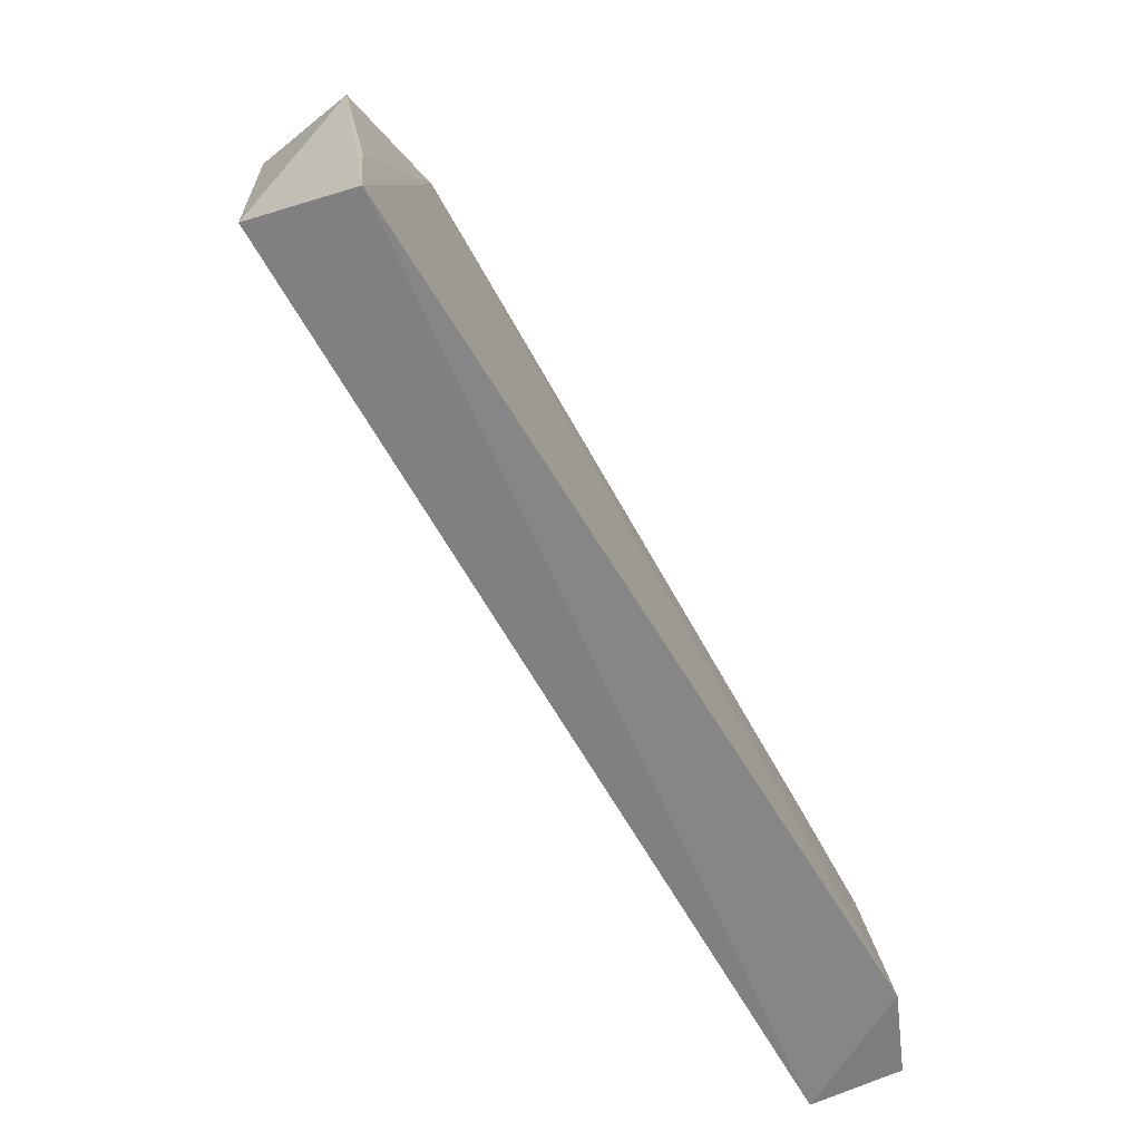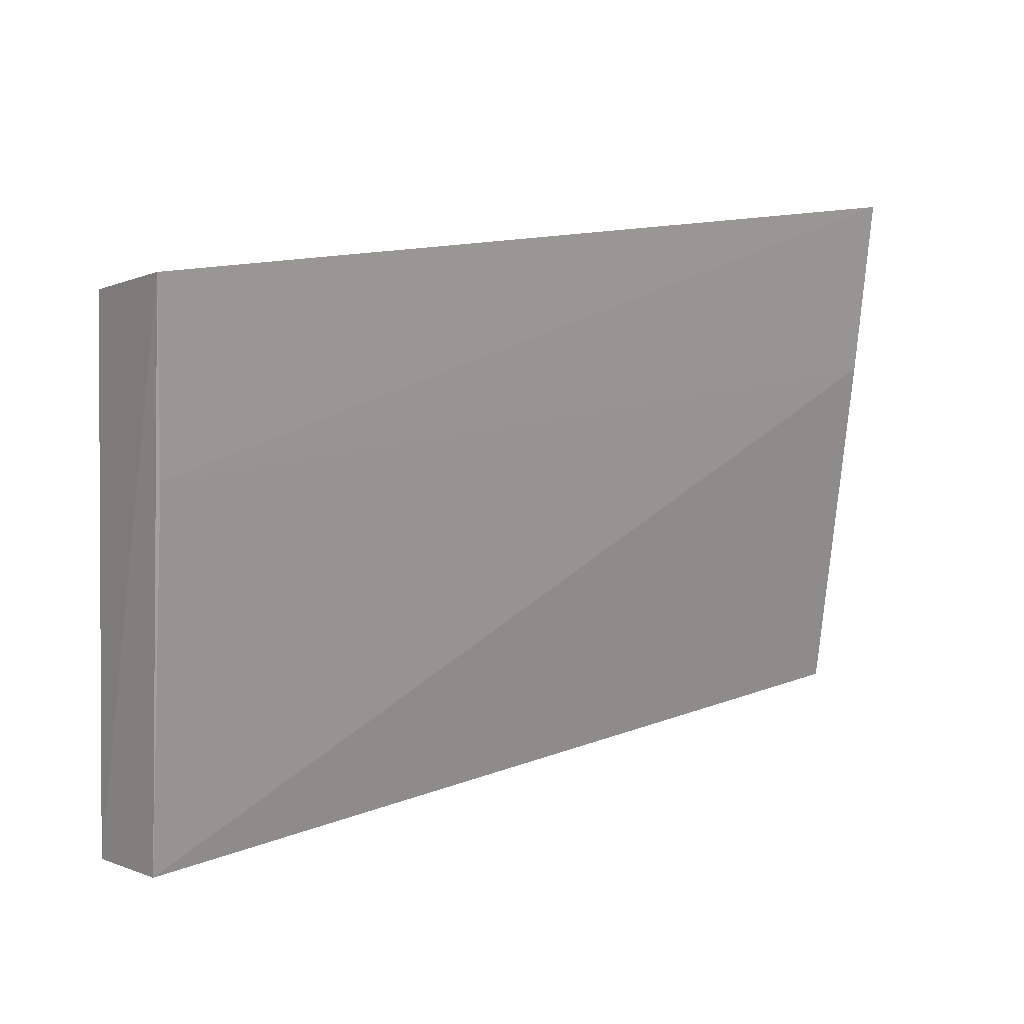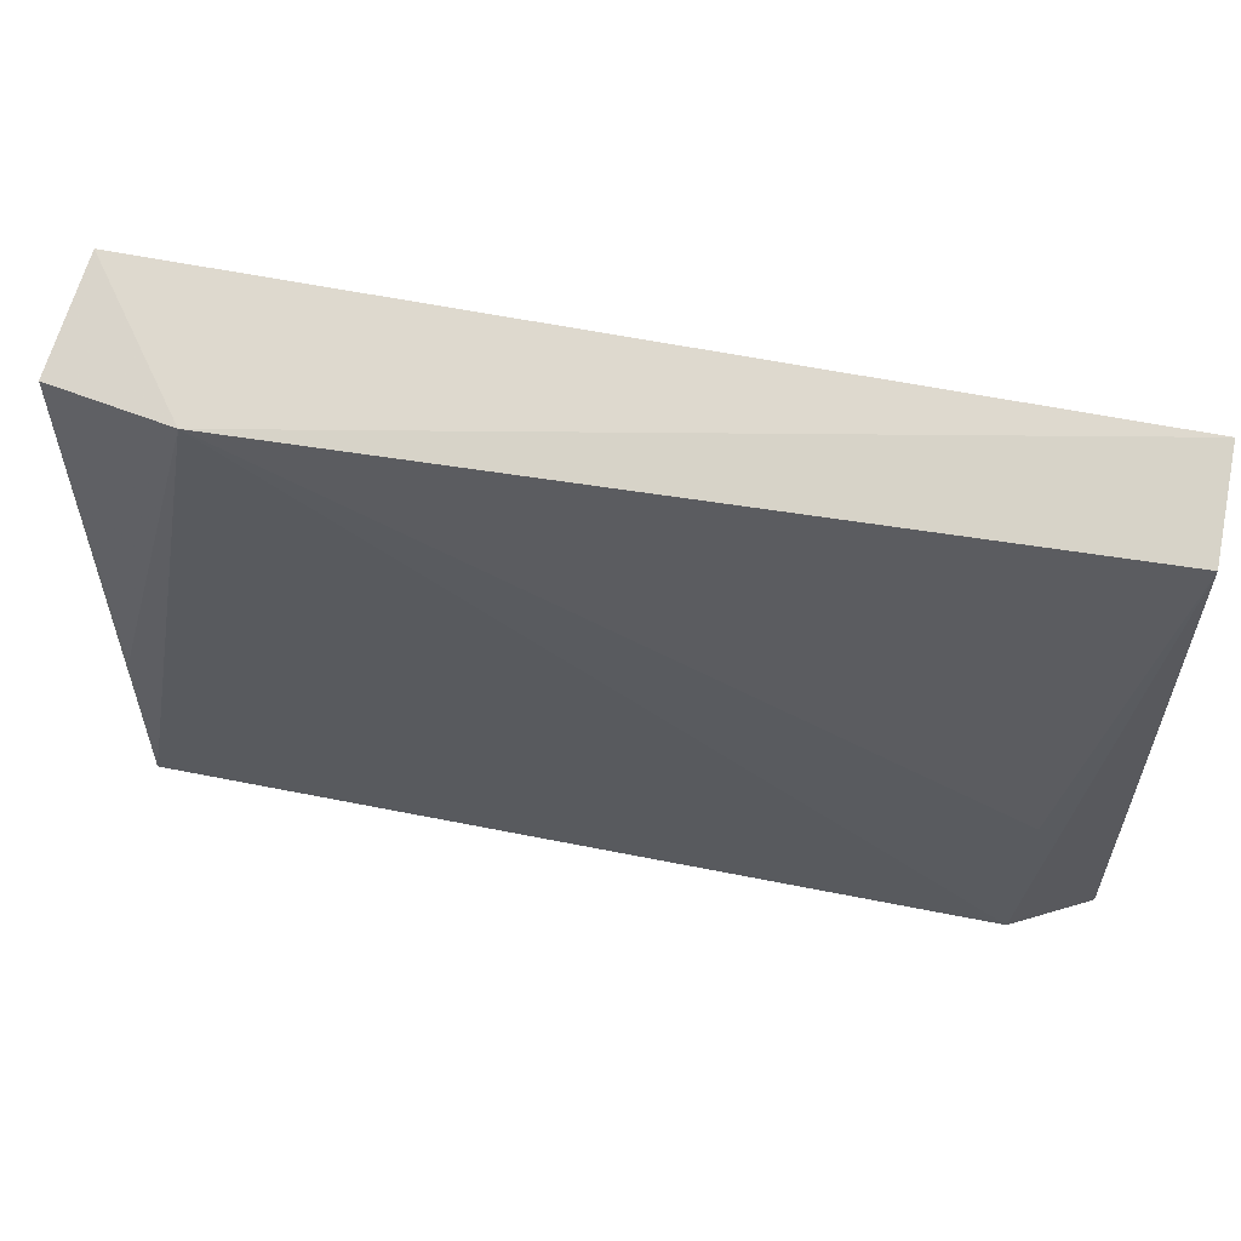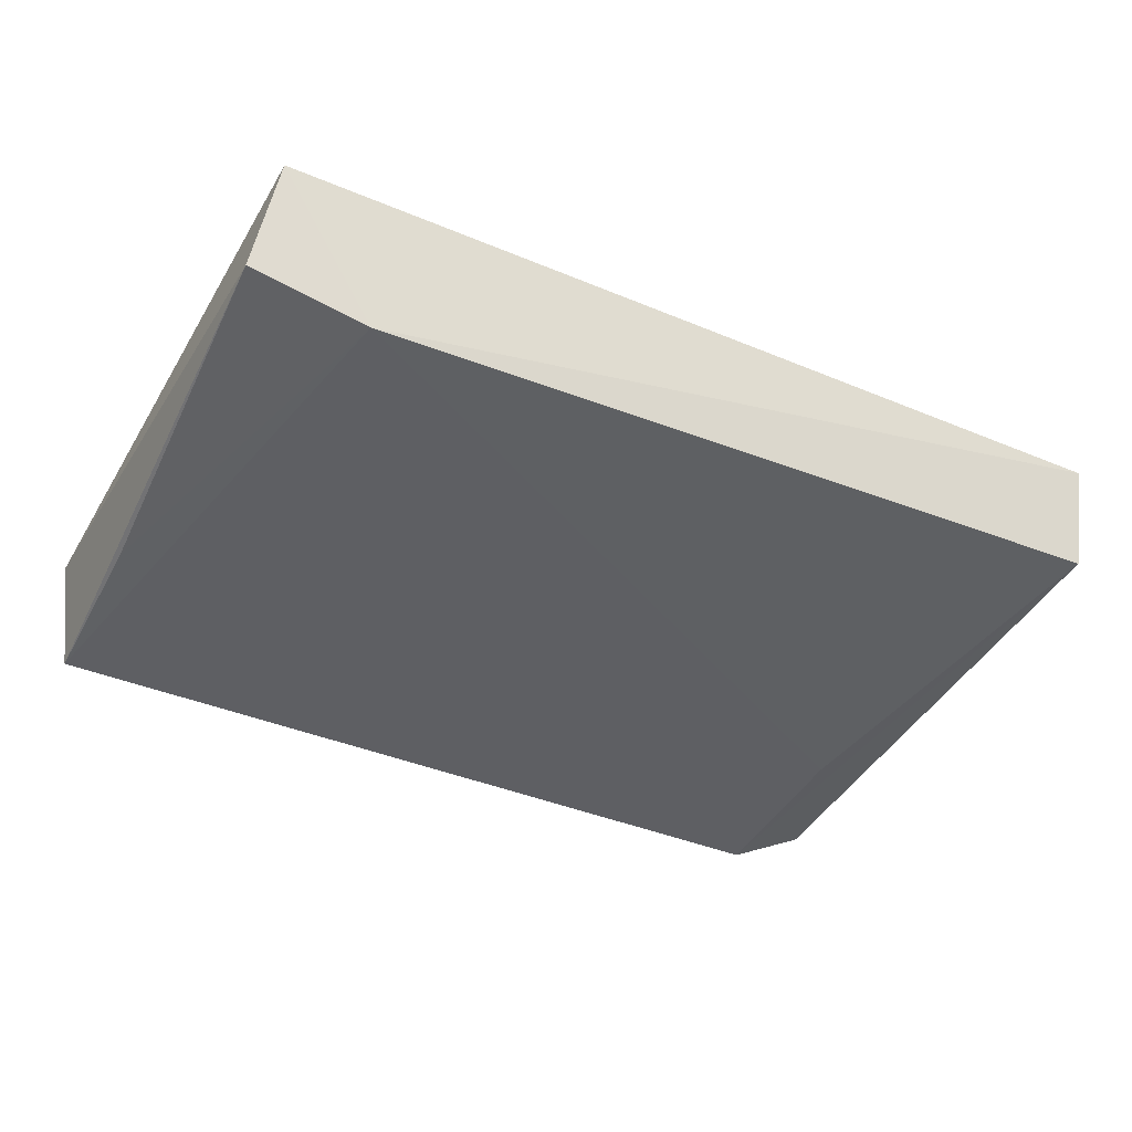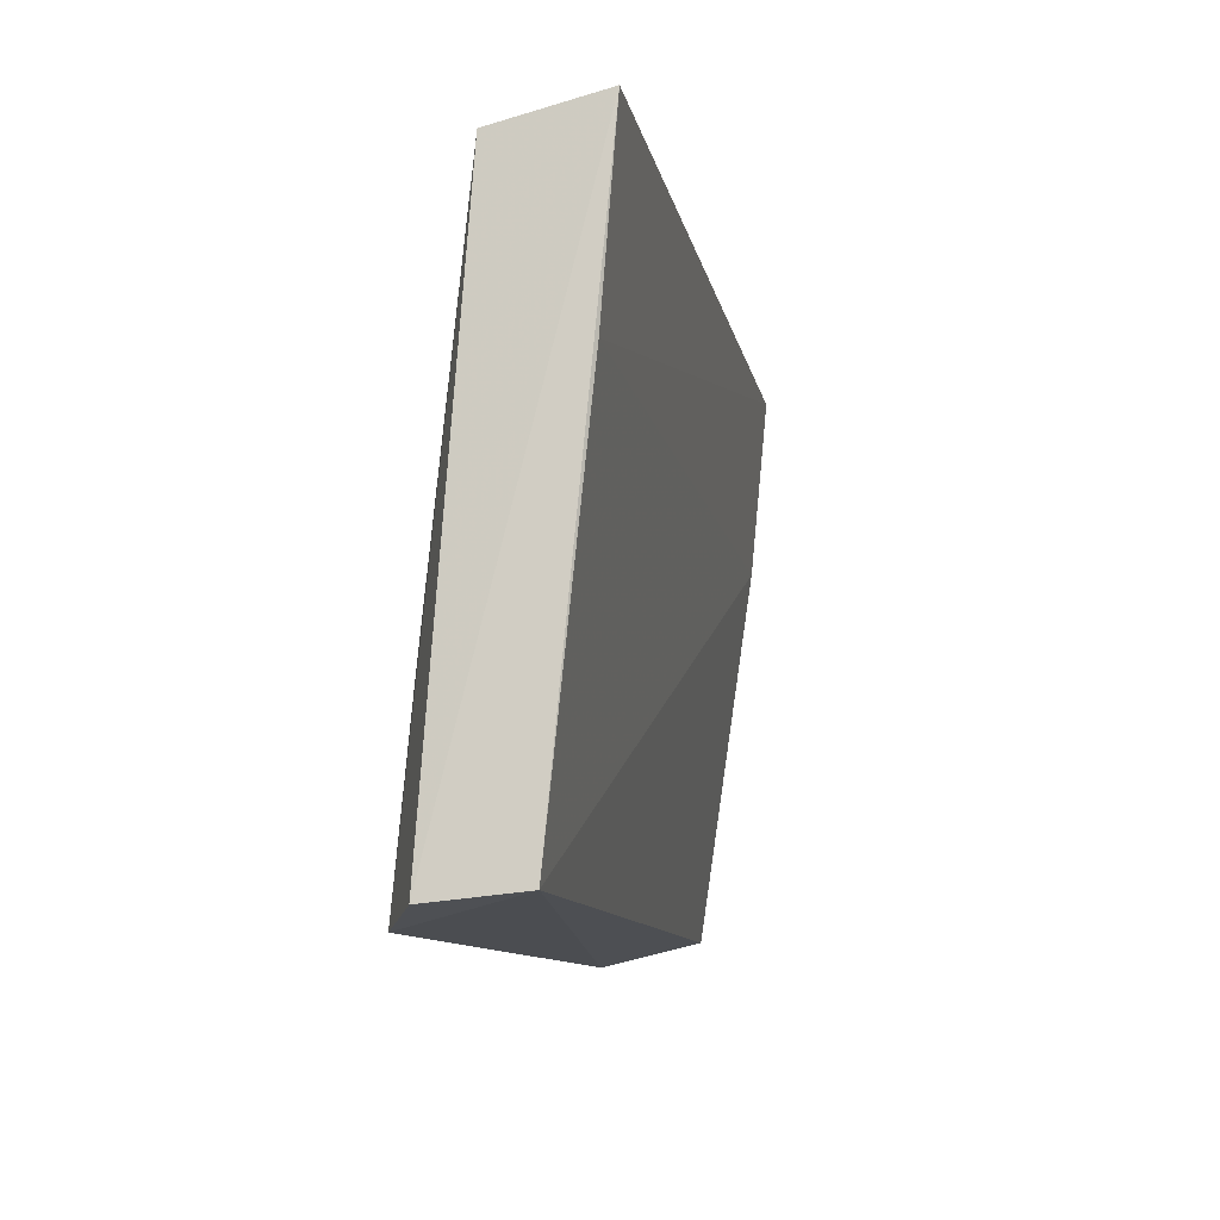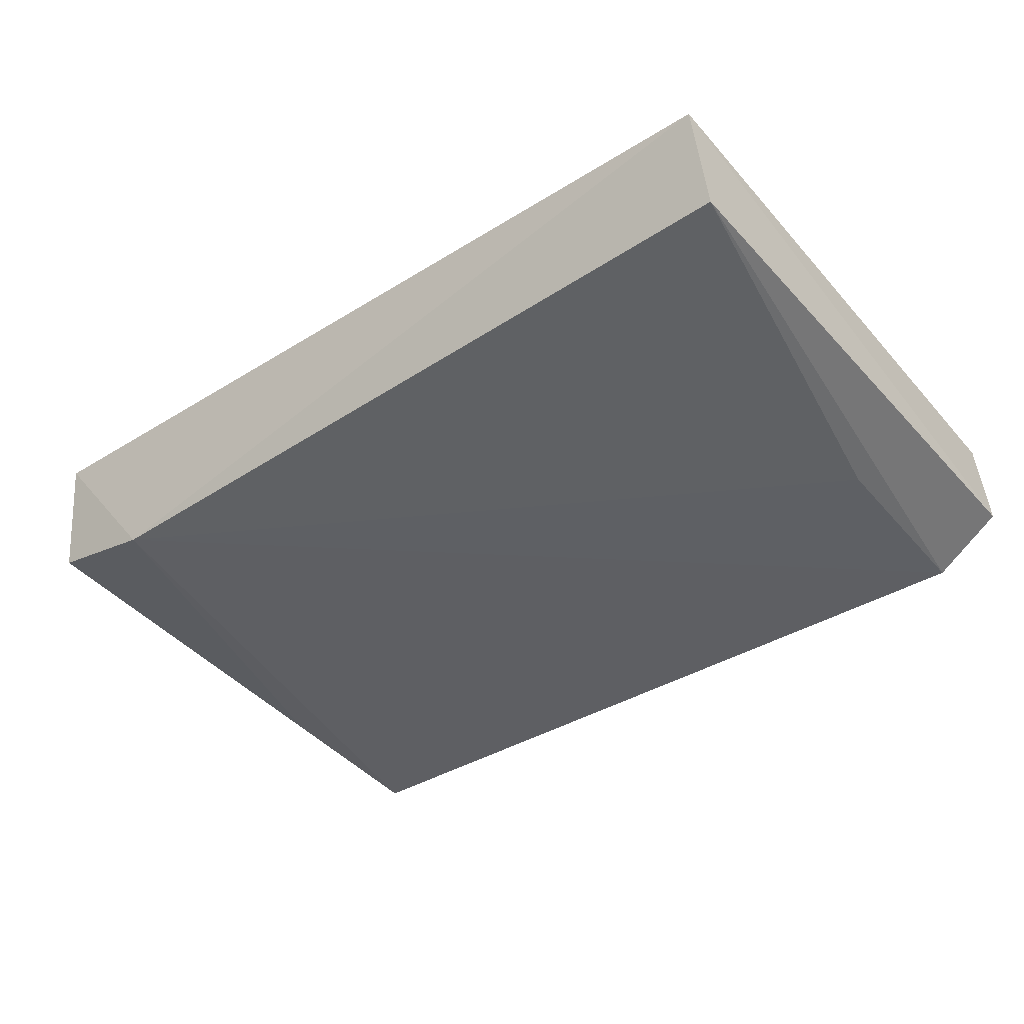
<metadata>
{"format":"obj","ext":"obj","renderer":"f3d","projection":"perspective","resolution":1024,"background":"white","views":[{"elev":-69.7,"azim":121.3,"up":"+Y"},{"elev":14.0,"azim":-39.6,"up":"+Y"},{"elev":61.8,"azim":-169.3,"up":"+Y"},{"elev":-37.9,"azim":152.4,"up":"+Z"},{"elev":-10.0,"azim":-80.4,"up":"+Y"},{"elev":-38.4,"azim":-141.4,"up":"+Z"}]}
</metadata>
<code>
v 0.03583 0.2333 0.002399
v 0.03765 0.2354 0.01067
v -0.0372 0.2354 0.01157
v -0.03728 0.2818 0.01609
v 0.03728 0.2797 0.007663
v 0.03597 0.2667 0.01549
v -0.03147 0.2484 0.002961
v -0.03699 0.2668 0.01484
v 0.03597 0.2817 0.01692
v -0.03139 0.2334 0.001531
v -0.03728 0.2797 0.007663
v 0.02758 0.2799 0.00572
v -0.03764 0.2346 0.00433
v 0.03591 0.2484 0.003829
f 1 2 3
f 5 2 1
f 6 3 2
f 8 4 3
f 8 3 6
f 9 8 6
f 9 4 8
f 9 6 2
f 9 2 5
f 10 1 3
f 11 7 10
f 12 10 7
f 12 1 10
f 12 7 11
f 12 11 4
f 12 9 5
f 12 4 9
f 13 3 4
f 13 4 11
f 13 11 10
f 13 10 3
f 14 12 5
f 14 5 1
f 14 1 12

</code>
